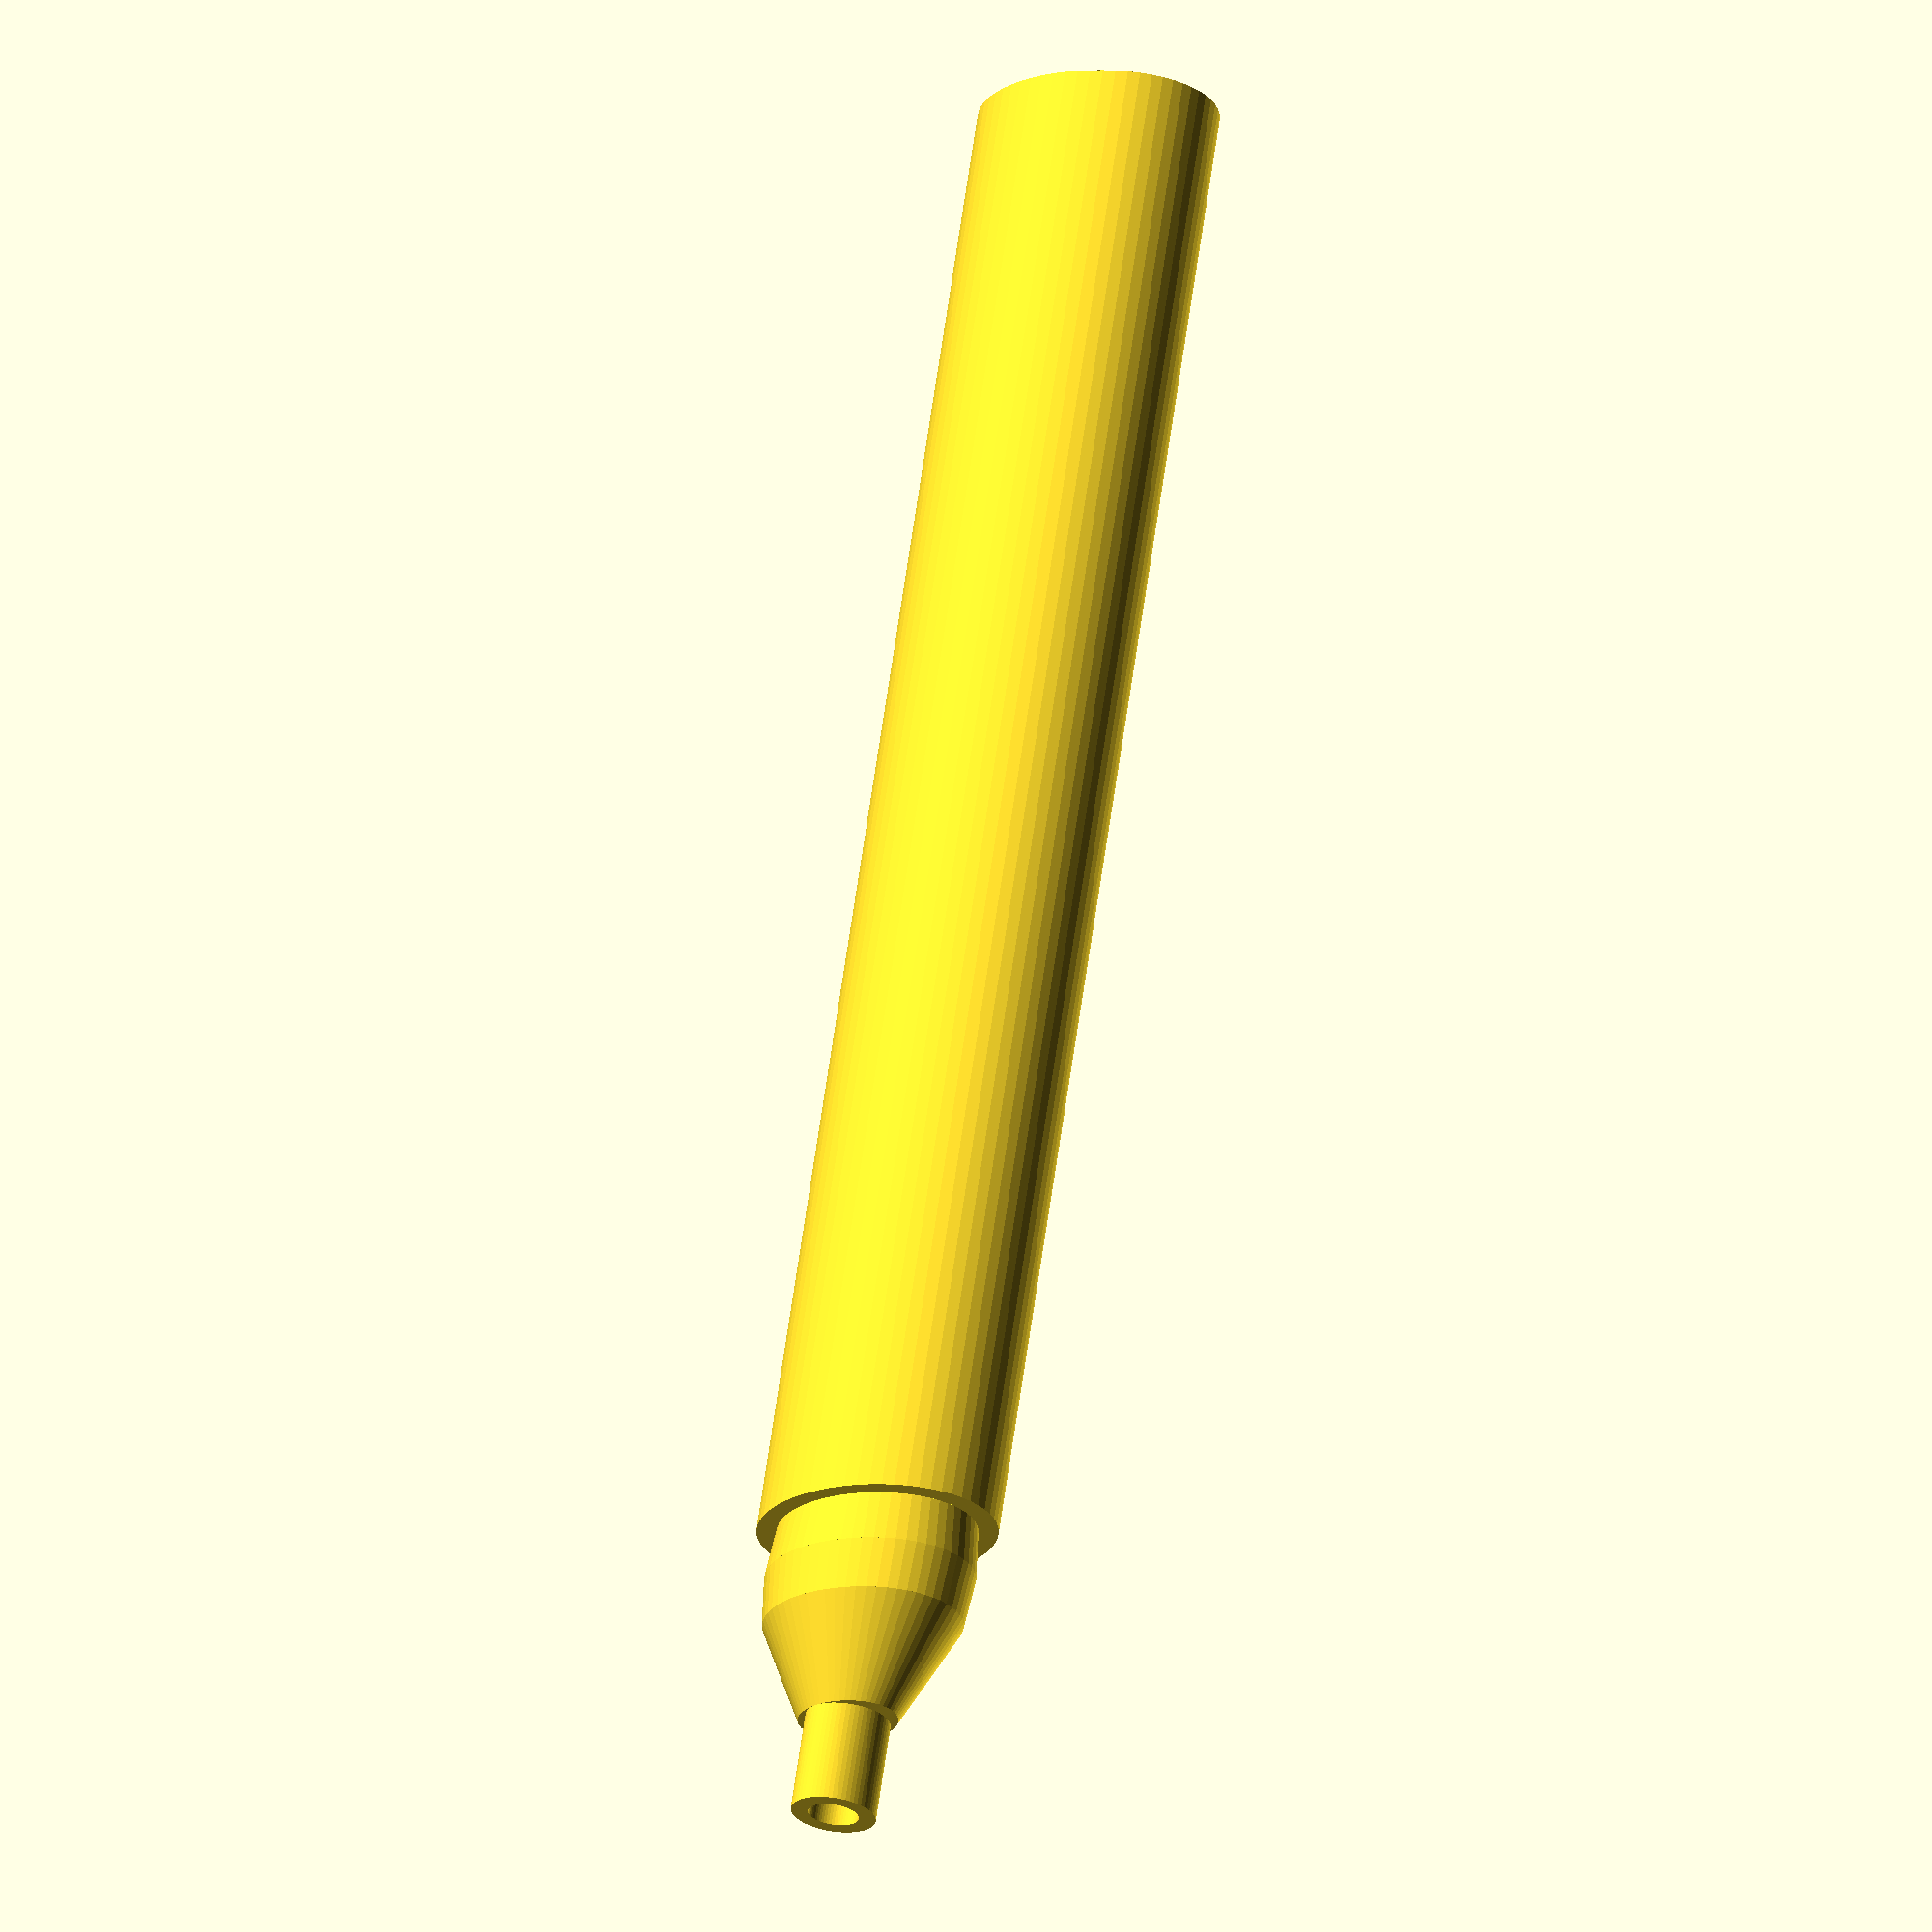
<openscad>
// add ridge for stopper
module body() {
  difference() {
    scale([1, 1.4, 1]) cylinder($length, $case_rad, $case_rad, true);
    scale([1, 1.4, 1]) cylinder($length + 2, $case_rad - 1, $case_rad - 1, true);
  }
  translate([0, 0, -$length / 2 -3]) ridge();
}

module nib_port() {
  translate([0, 0, -3]) difference() {
    union() {
      scale([1, 1.4, 1]) cylinder(6, $nib_rad + 1, $case_rad - 1, true);
      translate([0, 0, -6]) cylinder(6, $nib_rad + 1, $nib_rad + 1, true);
    }
    union() {
      translate([0, 0, 2]) scale([1, 1.4, 1]) cylinder(8, $nib_rad + 1, $case_rad - 1, true);
      translate([0, 0, -6]) cylinder(10, $nib_rad, $nib_rad, true);
    }
  }
}

module ridge() {
  translate([0, 0, 1.5]) difference() {
    scale([1, 1.4, 1]) cylinder(3, $case_rad - .75, $case_rad - 1, true);
    scale([1, 1.4, 1]) cylinder(4, $case_rad - 2, $case_rad - 2, true);
  }
  translate([0, 0, -1.5]) difference() {
    scale([1, 1.4, 1]) cylinder(3, $case_rad - 1, $case_rad - .75, true);
    scale([1, 1.4, 1]) cylinder(4, $case_rad - 2, $case_rad - 2, true);
  }
}

module cap() {
  difference() {
    scale([1, 1.4, 1]) cylinder([5, $case_rad, $case_rad]);
  }
}


$fn = 60;
$length = 90;
$case_rad = 6;
$nib_rad = 1.5;
translate([0, 0, $length / 2 + 6]) body();
nib_port();
</openscad>
<views>
elev=112.9 azim=139.6 roll=351.8 proj=o view=wireframe
</views>
